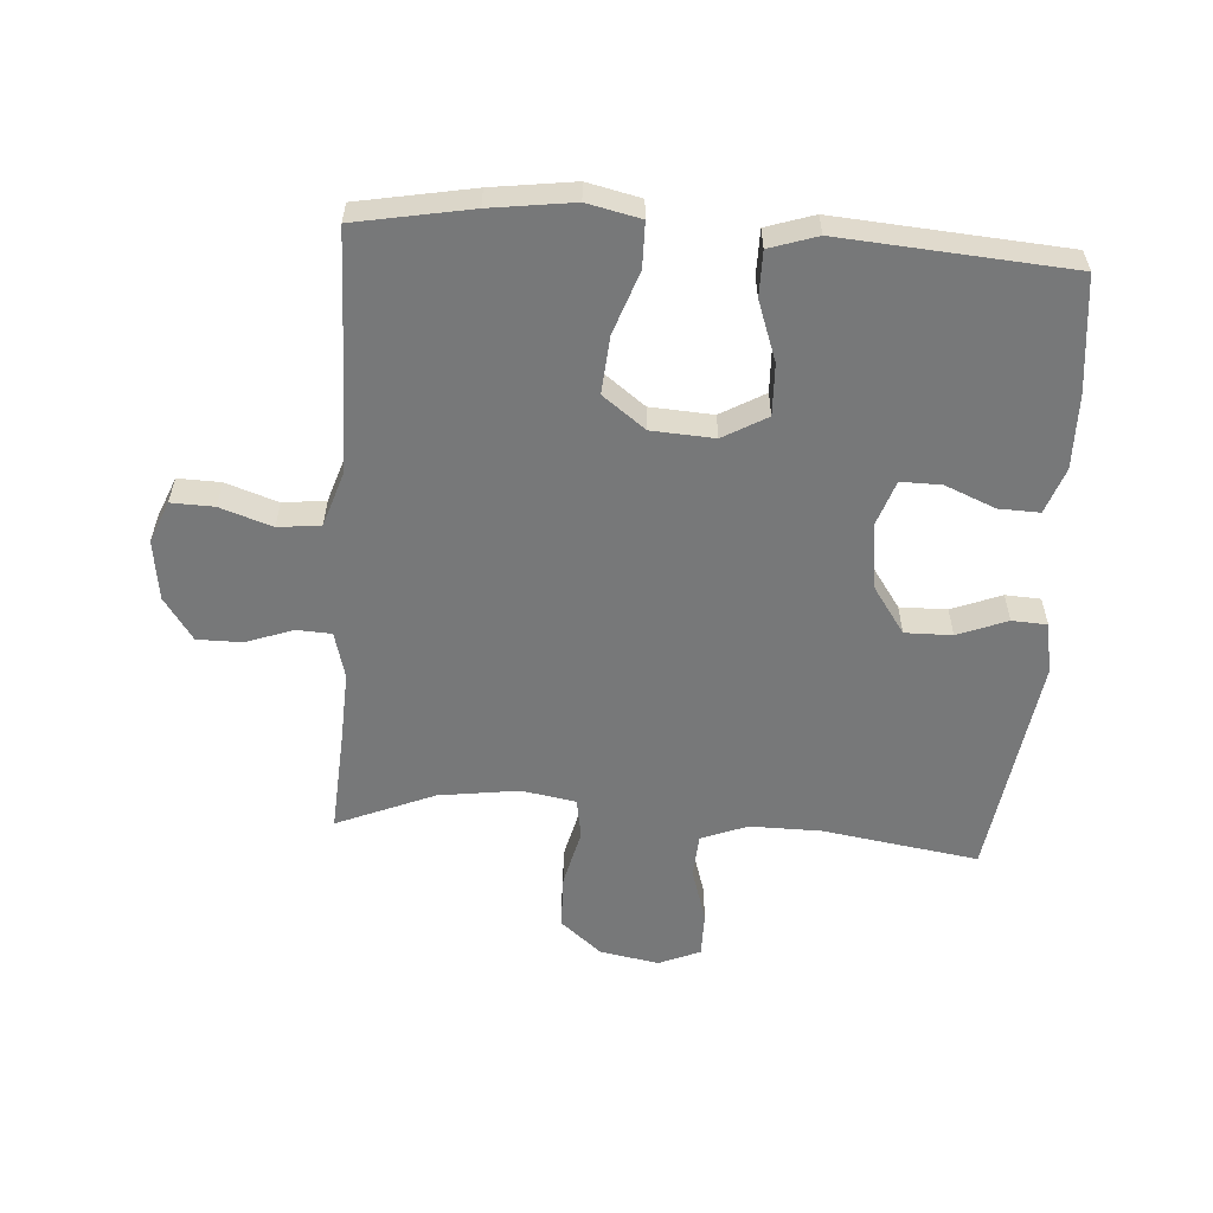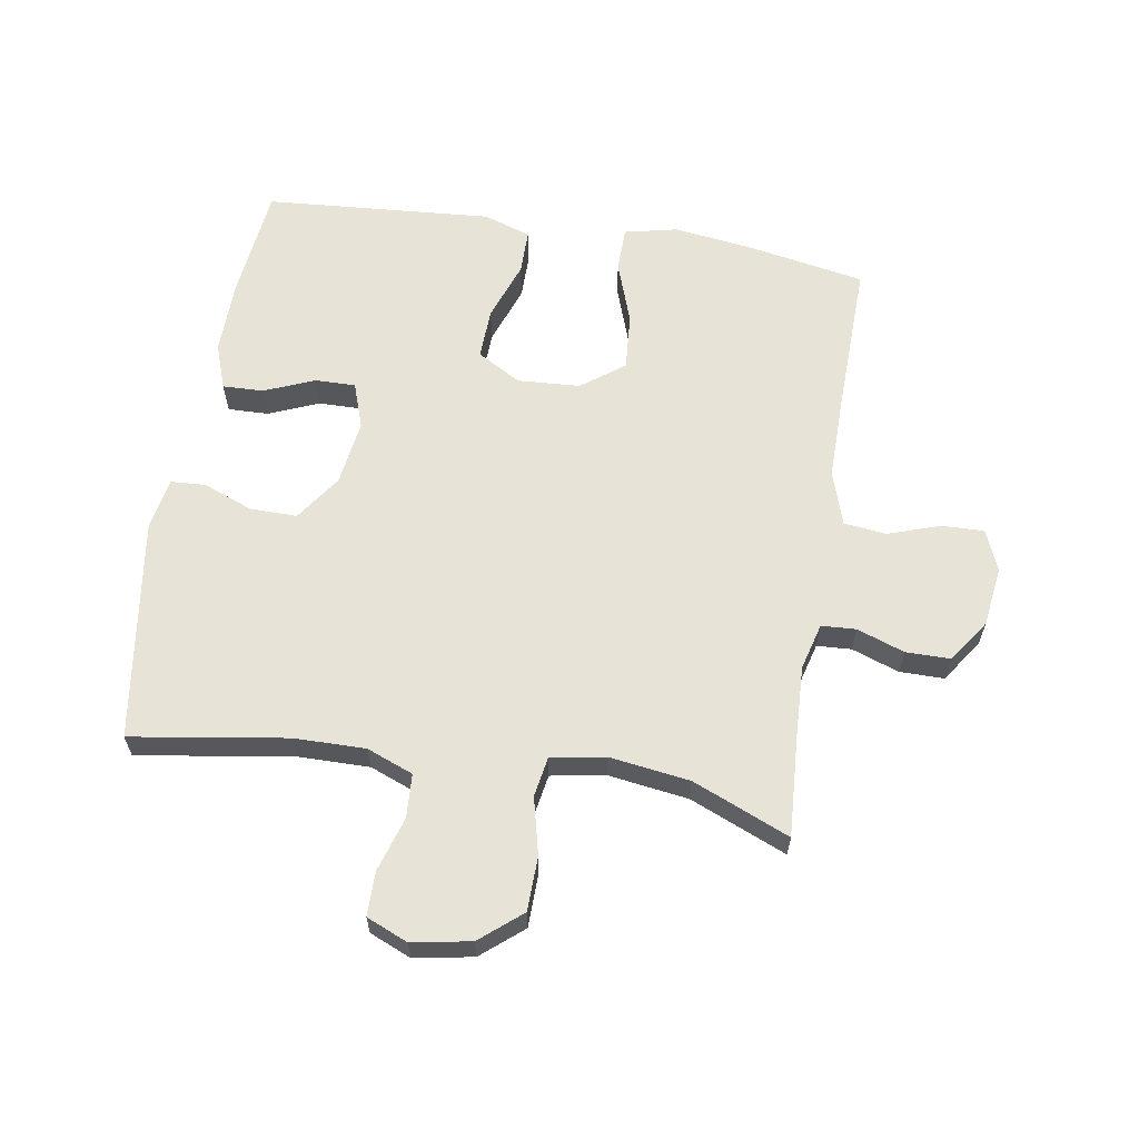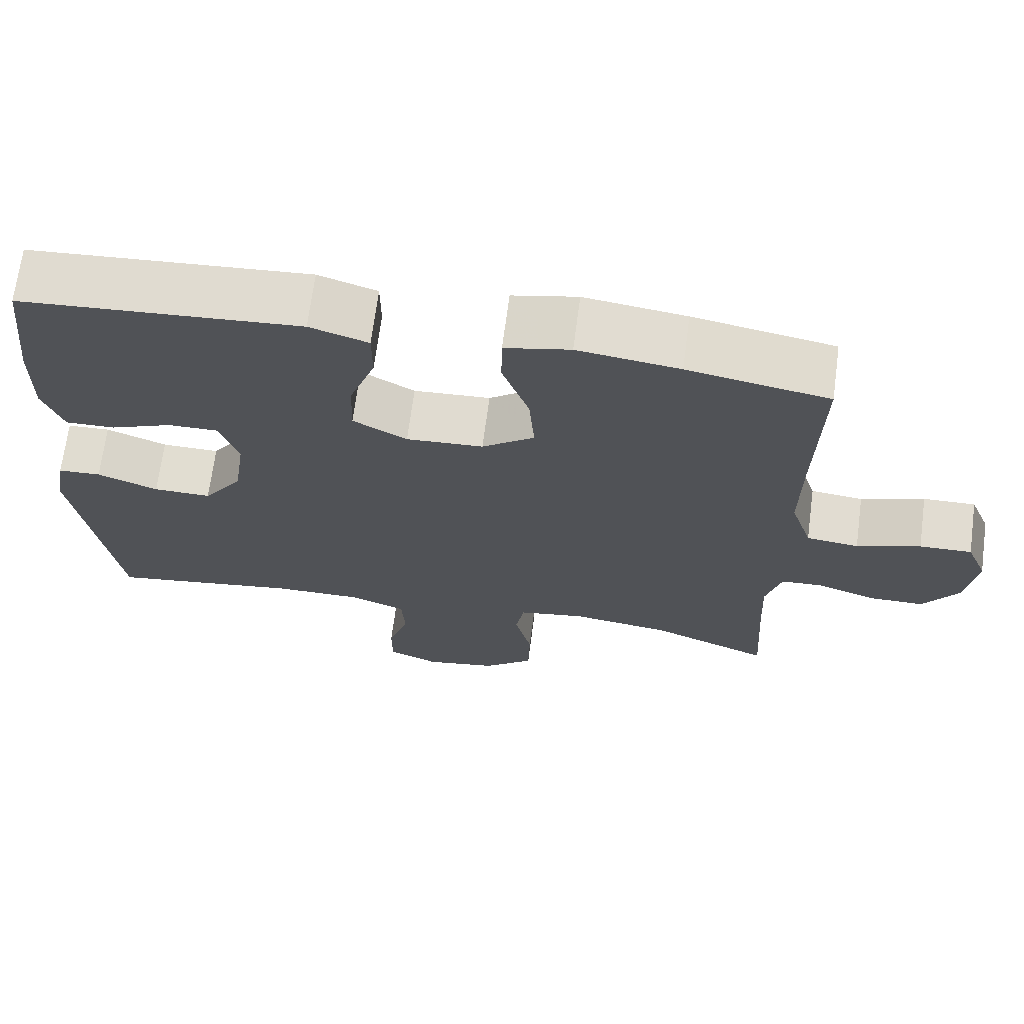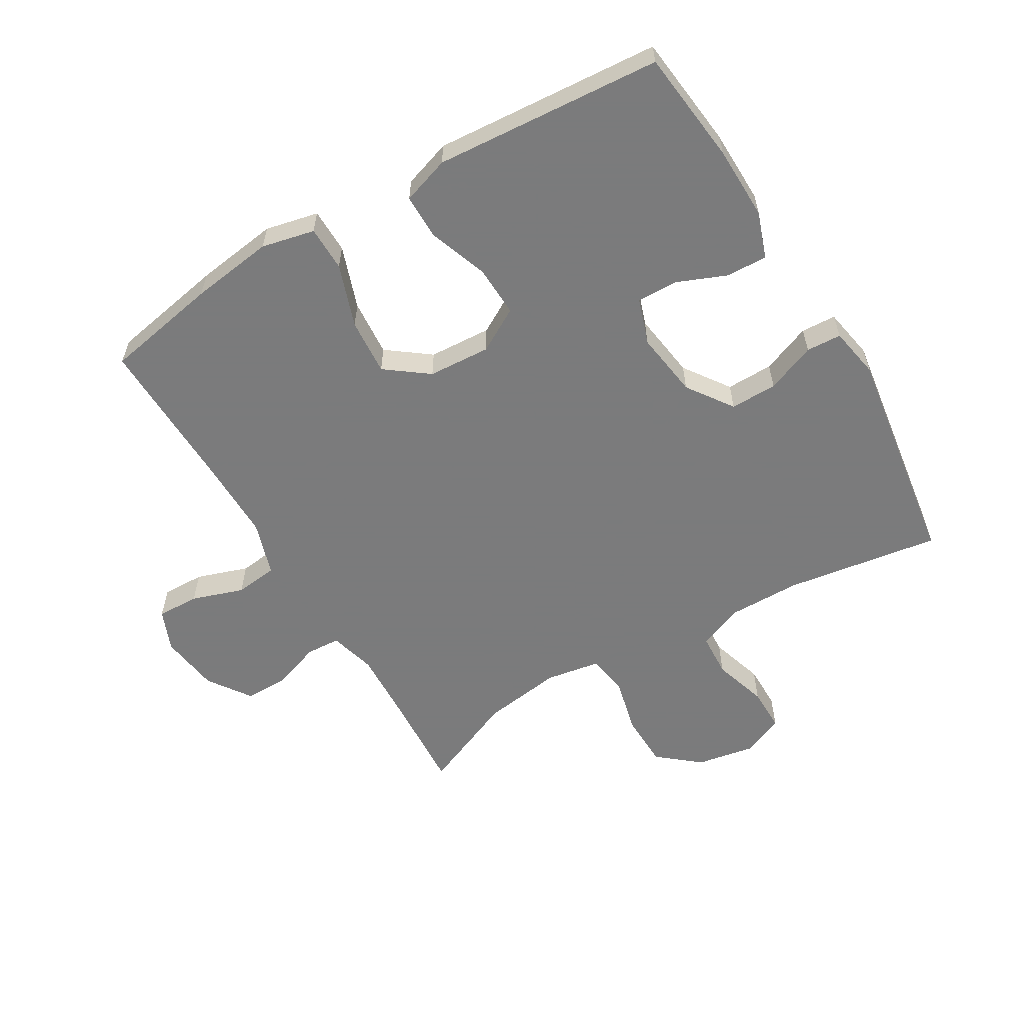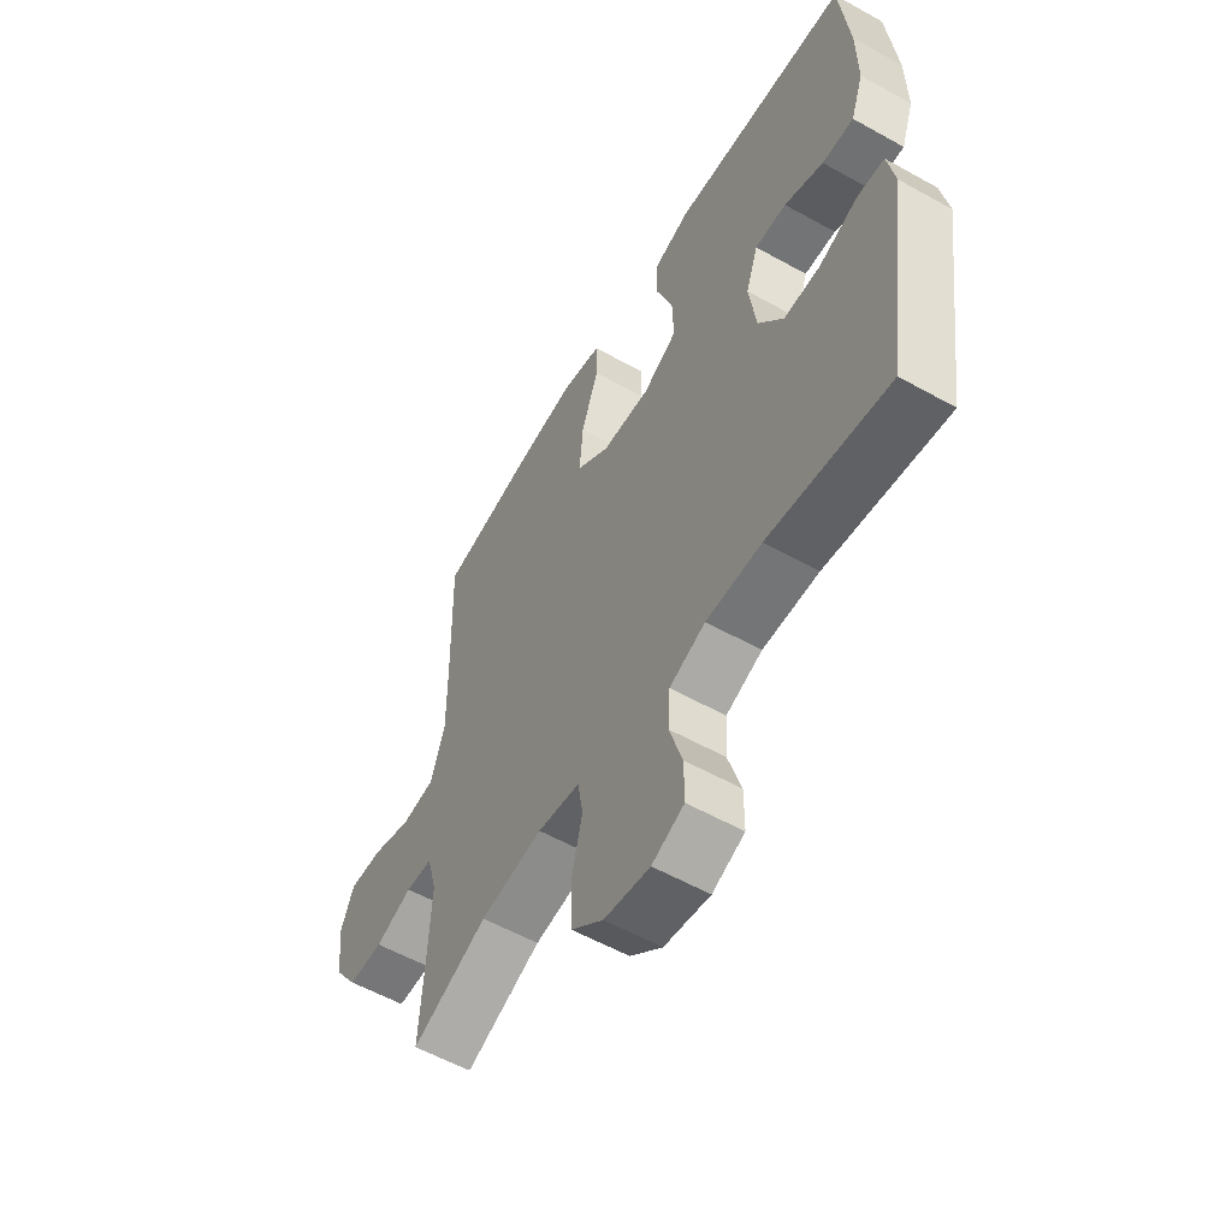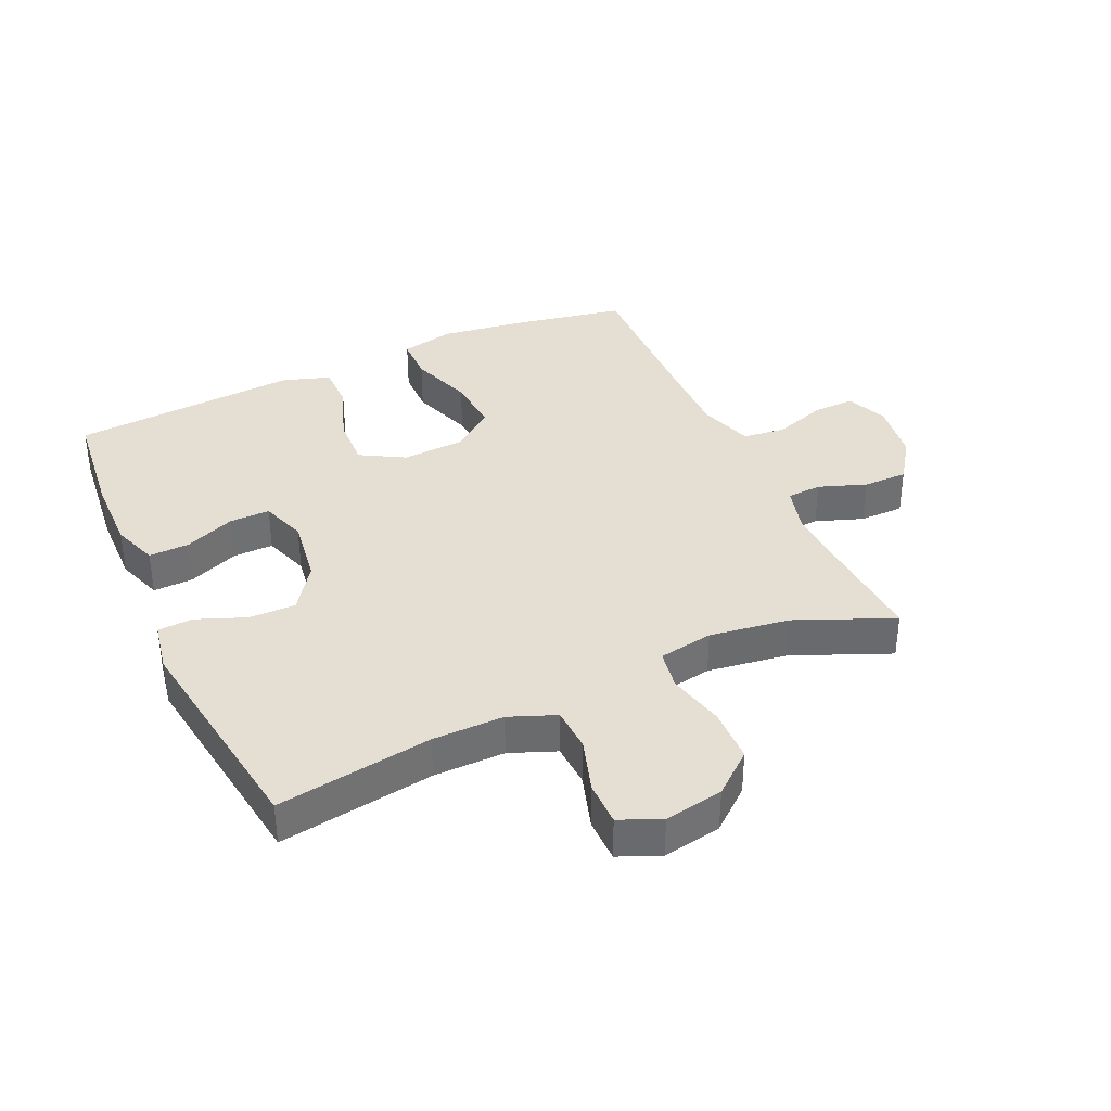
<metadata>
{"format":"obj","ext":"obj","renderer":"f3d","projection":"perspective","resolution":1024,"background":"white","views":[{"elev":-57.4,"azim":-4.0,"up":"+Y"},{"elev":62.1,"azim":-170.8,"up":"+Y"},{"elev":68.9,"azim":-172.5,"up":"+Z"},{"elev":-58.4,"azim":30.7,"up":"+Y"},{"elev":-56.9,"azim":59.8,"up":"+Z"},{"elev":37.0,"azim":155.6,"up":"+Y"}]}
</metadata>
<code>
v -0.5 0.07 -0.5
v -0.49 0.07 -0.338
v -0.485 0.07 -0.224
v -0.505 0.07 -0.15
v -0.56 0.07 -0.147
v -0.636 0.07 -0.174
v -0.707 0.07 -0.174
v -0.754 0.07 -0.106
v -0.767 0.07 -0.01
v -0.74 0.07 0.056
v -0.672 0.07 0.054
v -0.589 0.07 0.026
v -0.521 0.07 0.034
v -0.493 0.07 0.121
v -0.494 0.07 0.252
v -0.5 0.07 0.5
v -0.317 0.07 0.534
v -0.185 0.07 0.552
v -0.1 0.07 0.533
v -0.099 0.07 0.461
v -0.134 0.07 0.361
v -0.141 0.07 0.27
v -0.073 0.07 0.219
v 0.027 0.07 0.213
v 0.097 0.07 0.253
v 0.094 0.07 0.335
v 0.06 0.07 0.43
v 0.06 0.07 0.502
v 0.136 0.07 0.527
v 0.257 0.07 0.518
v 0.5 0.07 0.5
v 0.52 0.07 0.317
v 0.522 0.07 0.199
v 0.496 0.07 0.126
v 0.431 0.07 0.128
v 0.351 0.07 0.161
v 0.286 0.07 0.162
v 0.261 0.07 0.089
v 0.276 0.07 -0.017
v 0.327 0.07 -0.09
v 0.402 0.07 -0.089
v 0.481 0.07 -0.058
v 0.537 0.07 -0.061
v 0.552 0.07 -0.143
v 0.5 0.07 -0.5
v 0.252 0.07 -0.462
v 0.138 0.07 -0.461
v 0.064 0.07 -0.49
v 0.06 0.07 -0.56
v 0.087 0.07 -0.647
v 0.087 0.07 -0.718
v 0.021 0.07 -0.746
v -0.073 0.07 -0.729
v -0.139 0.07 -0.674
v -0.141 0.07 -0.587
v -0.119 0.07 -0.496
v -0.13 0.07 -0.432
v -0.217 0.07 -0.417
v -0.345 0.07 -0.435
v -0.5 0 -0.5
v -0.49 0 -0.338
v -0.485 0 -0.224
v -0.505 0 -0.15
v -0.56 0 -0.147
v -0.636 0 -0.174
v -0.707 0 -0.174
v -0.754 0 -0.106
v -0.767 0 -0.01
v -0.74 0 0.056
v -0.672 0 0.054
v -0.589 0 0.026
v -0.521 0 0.034
v -0.493 0 0.121
v -0.494 0 0.252
v -0.5 0 0.5
v -0.317 0 0.534
v -0.185 0 0.552
v -0.1 0 0.533
v -0.099 0 0.461
v -0.134 0 0.361
v -0.141 0 0.27
v -0.073 0 0.219
v 0.027 0 0.213
v 0.097 0 0.253
v 0.094 0 0.335
v 0.06 0 0.43
v 0.06 0 0.502
v 0.136 0 0.527
v 0.257 0 0.518
v 0.5 0 0.5
v 0.52 0 0.317
v 0.522 0 0.199
v 0.496 0 0.126
v 0.431 0 0.128
v 0.351 0 0.161
v 0.286 0 0.162
v 0.261 0 0.089
v 0.276 0 -0.017
v 0.327 0 -0.09
v 0.402 0 -0.089
v 0.481 0 -0.058
v 0.537 0 -0.061
v 0.552 0 -0.143
v 0.5 0 -0.5
v 0.252 0 -0.462
v 0.138 0 -0.461
v 0.064 0 -0.49
v 0.06 0 -0.56
v 0.087 0 -0.647
v 0.087 0 -0.718
v 0.021 0 -0.746
v -0.073 0 -0.729
v -0.139 0 -0.674
v -0.141 0 -0.587
v -0.119 0 -0.496
v -0.13 0 -0.432
v -0.217 0 -0.417
v -0.345 0 -0.435
f 53 54 55 56
f 53 56 57
f 52 53 57
f 49 50 51 52
f 48 49 52 57
f 47 48 57
f 46 47 57 58
f 44 45 46
f 41 42 43 44
f 40 41 44 46
f 39 40 46 58
f 33 34 35 36
f 33 36 37
f 30 31 32 33
f 30 33 37
f 29 30 37 38
f 26 27 28 29
f 25 26 29 38
f 18 19 20 21
f 18 21 22
f 15 16 17 18
f 14 15 18 22
f 13 14 22 23
f 9 10 11 12
f 9 12 13
f 8 9 13
f 5 6 7 8
f 4 5 8 13
f 3 4 13 23
f 59 1 2
f 24 25 38 39
f 24 39 58 59
f 23 24 59
f 2 3 23 59
f 115 114 113 112
f 116 115 112
f 116 112 111
f 111 110 109 108
f 116 111 108 107
f 116 107 106
f 117 116 106 105
f 105 104 103
f 103 102 101 100
f 105 103 100 99
f 117 105 99 98
f 95 94 93 92
f 96 95 92
f 92 91 90 89
f 96 92 89
f 97 96 89 88
f 88 87 86 85
f 97 88 85 84
f 80 79 78 77
f 81 80 77
f 77 76 75 74
f 81 77 74 73
f 82 81 73 72
f 71 70 69 68
f 72 71 68
f 72 68 67
f 67 66 65 64
f 72 67 64 63
f 82 72 63 62
f 61 60 118
f 98 97 84 83
f 118 117 98 83
f 118 83 82
f 118 82 62 61
f 1 60 61 2
f 2 61 62 3
f 3 62 63 4
f 4 63 64 5
f 5 64 65 6
f 6 65 66 7
f 7 66 67 8
f 8 67 68 9
f 9 68 69 10
f 10 69 70 11
f 11 70 71 12
f 12 71 72 13
f 13 72 73 14
f 14 73 74 15
f 15 74 75 16
f 16 75 76 17
f 17 76 77 18
f 18 77 78 19
f 19 78 79 20
f 20 79 80 21
f 21 80 81 22
f 22 81 82 23
f 23 82 83 24
f 24 83 84 25
f 25 84 85 26
f 26 85 86 27
f 27 86 87 28
f 28 87 88 29
f 29 88 89 30
f 30 89 90 31
f 31 90 91 32
f 32 91 92 33
f 33 92 93 34
f 34 93 94 35
f 35 94 95 36
f 36 95 96 37
f 37 96 97 38
f 38 97 98 39
f 39 98 99 40
f 40 99 100 41
f 41 100 101 42
f 42 101 102 43
f 43 102 103 44
f 44 103 104 45
f 45 104 105 46
f 46 105 106 47
f 47 106 107 48
f 48 107 108 49
f 49 108 109 50
f 50 109 110 51
f 51 110 111 52
f 52 111 112 53
f 53 112 113 54
f 54 113 114 55
f 55 114 115 56
f 56 115 116 57
f 57 116 117 58
f 58 117 118 59
f 59 118 60 1

</code>
